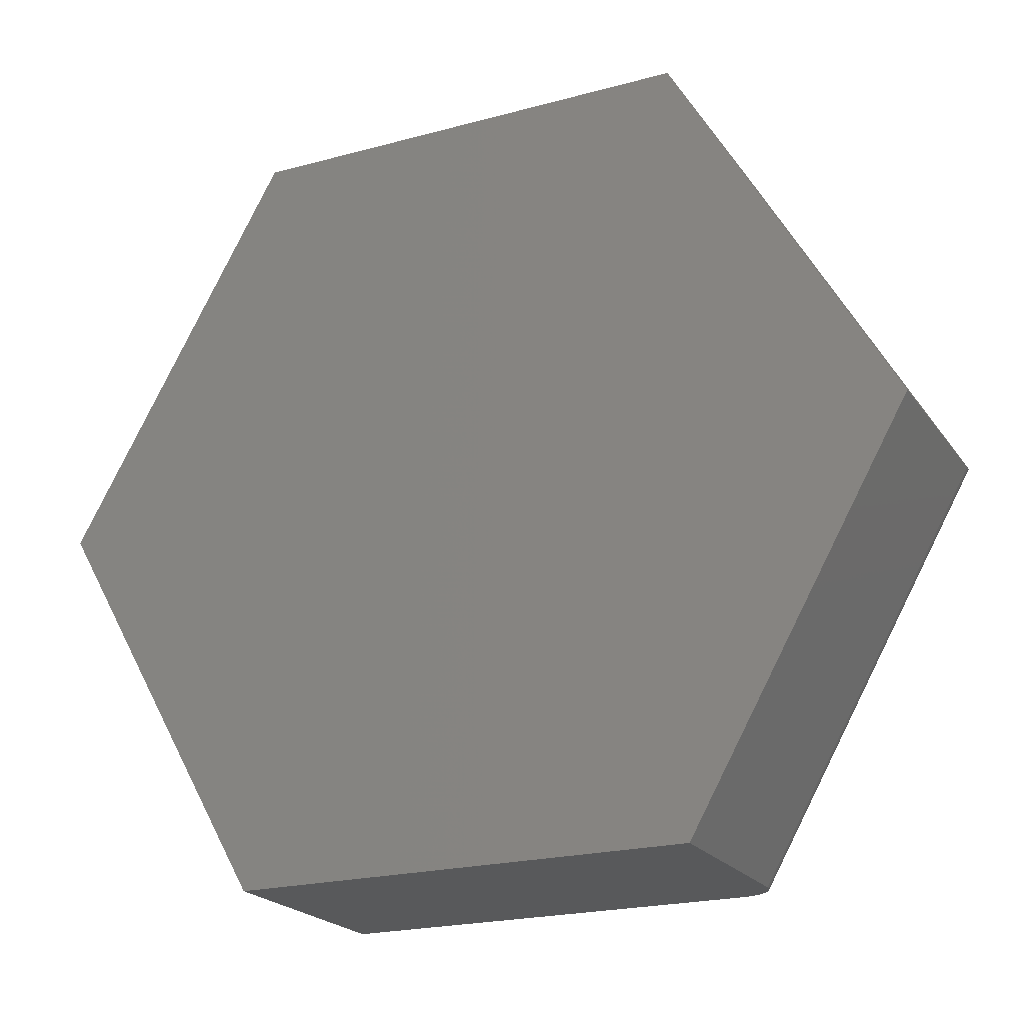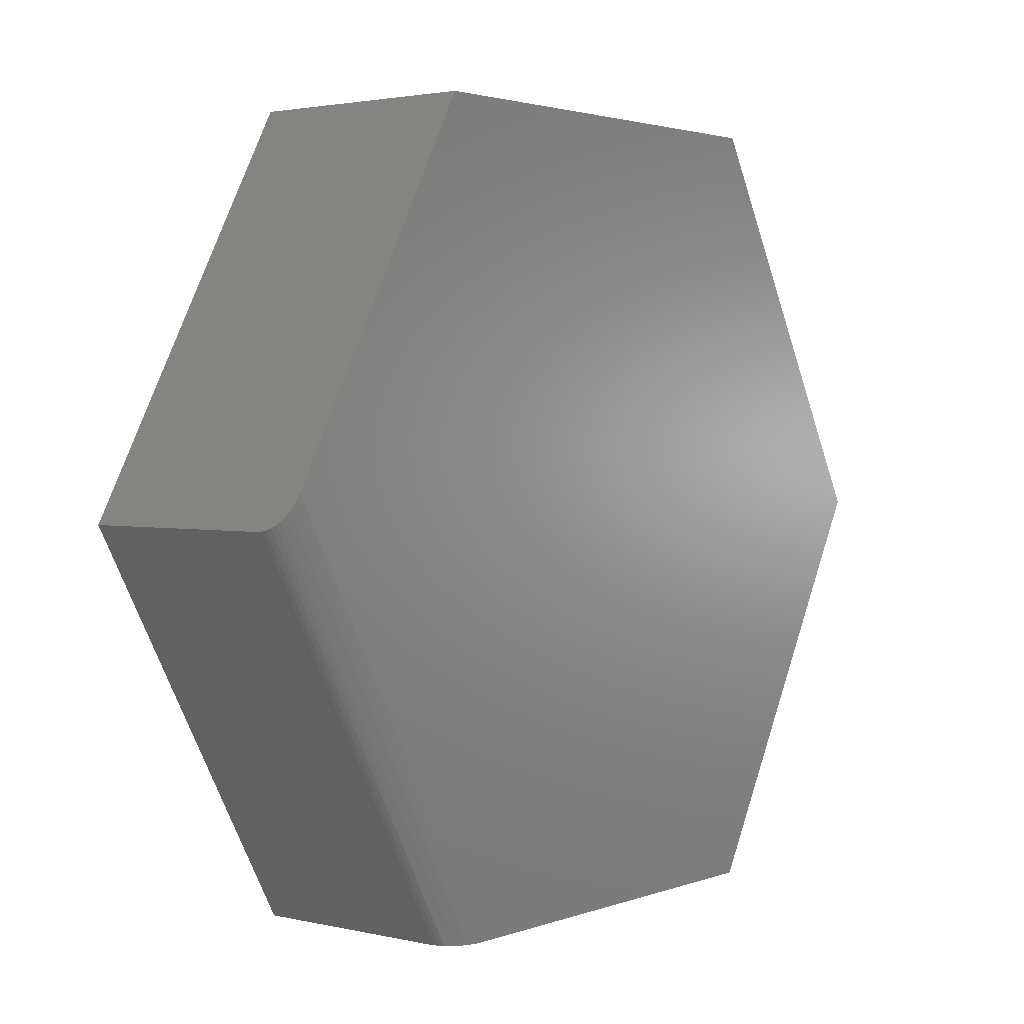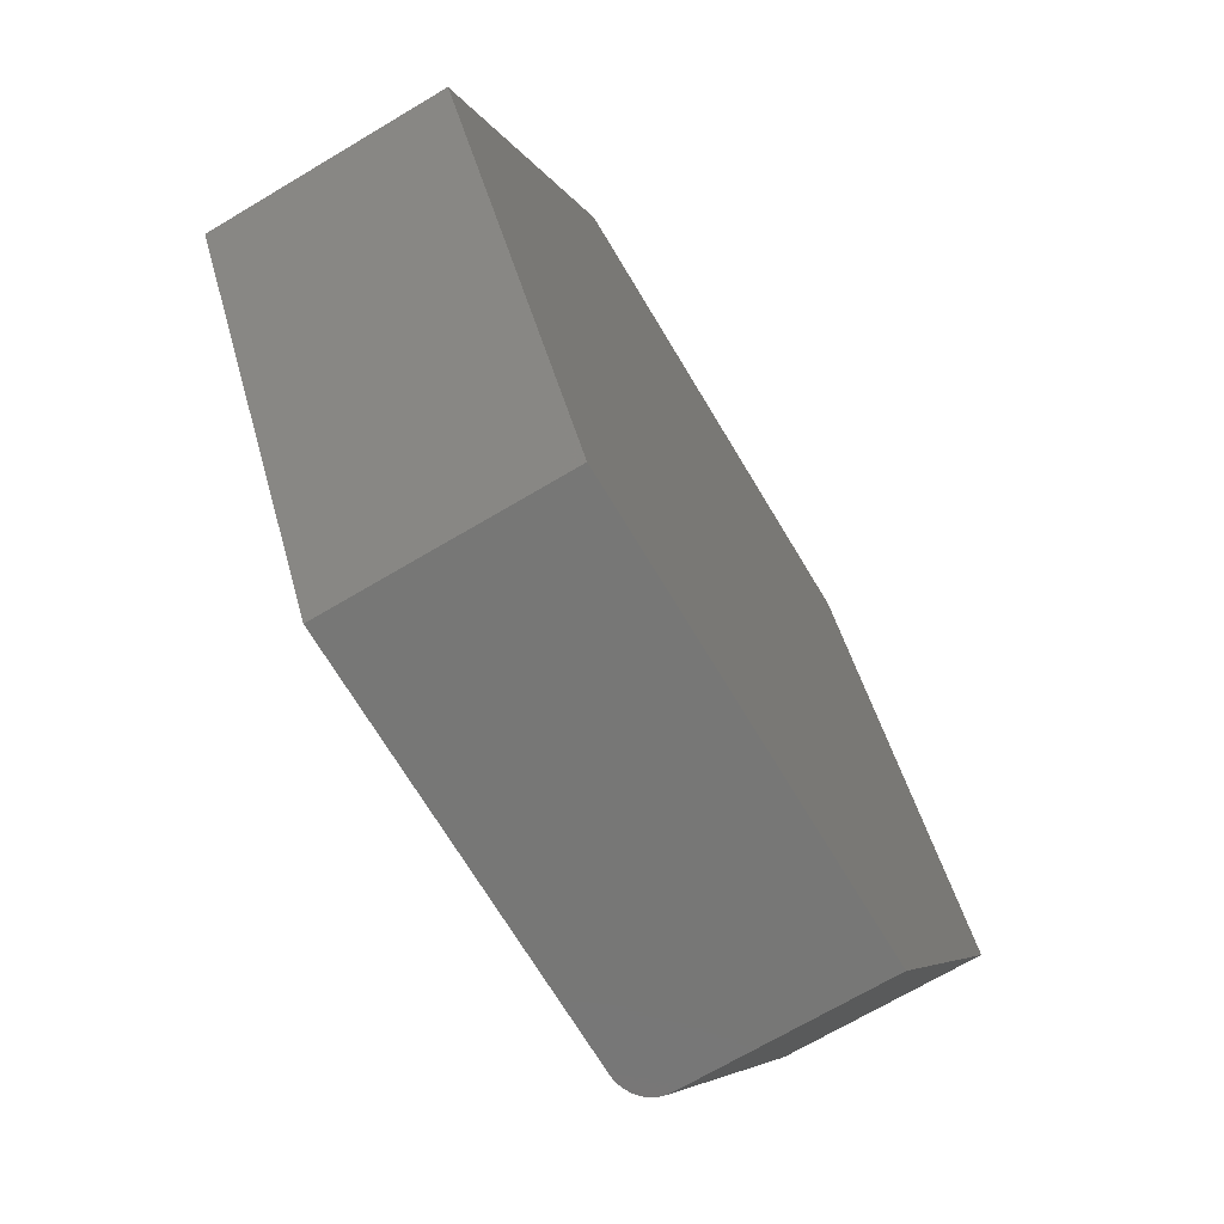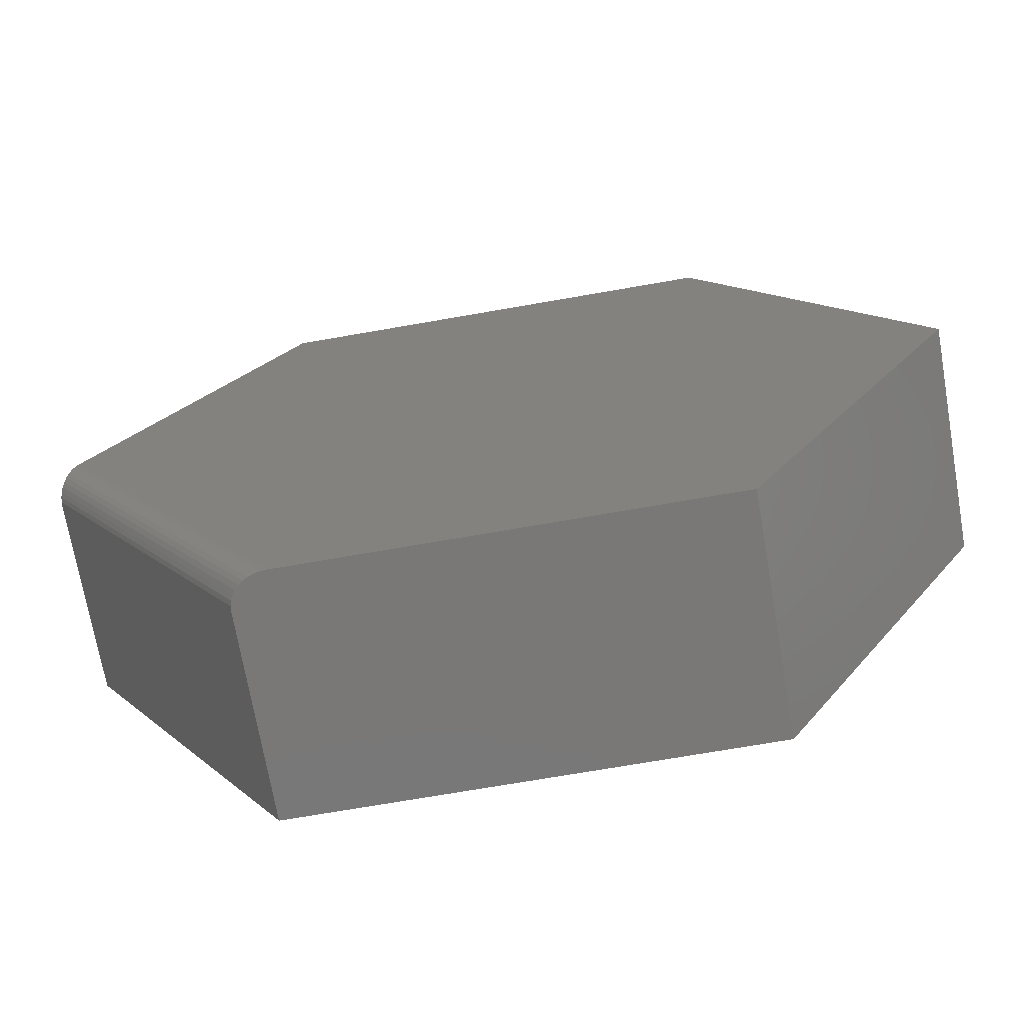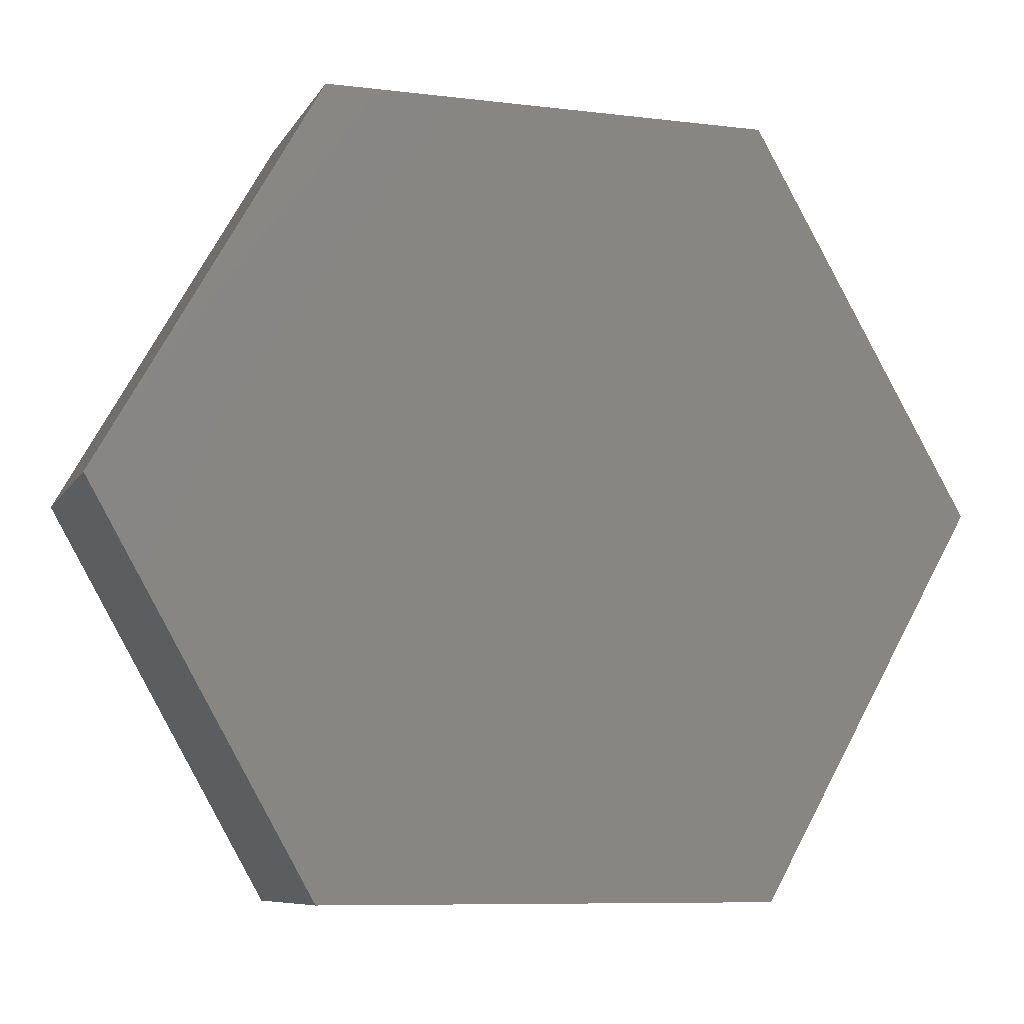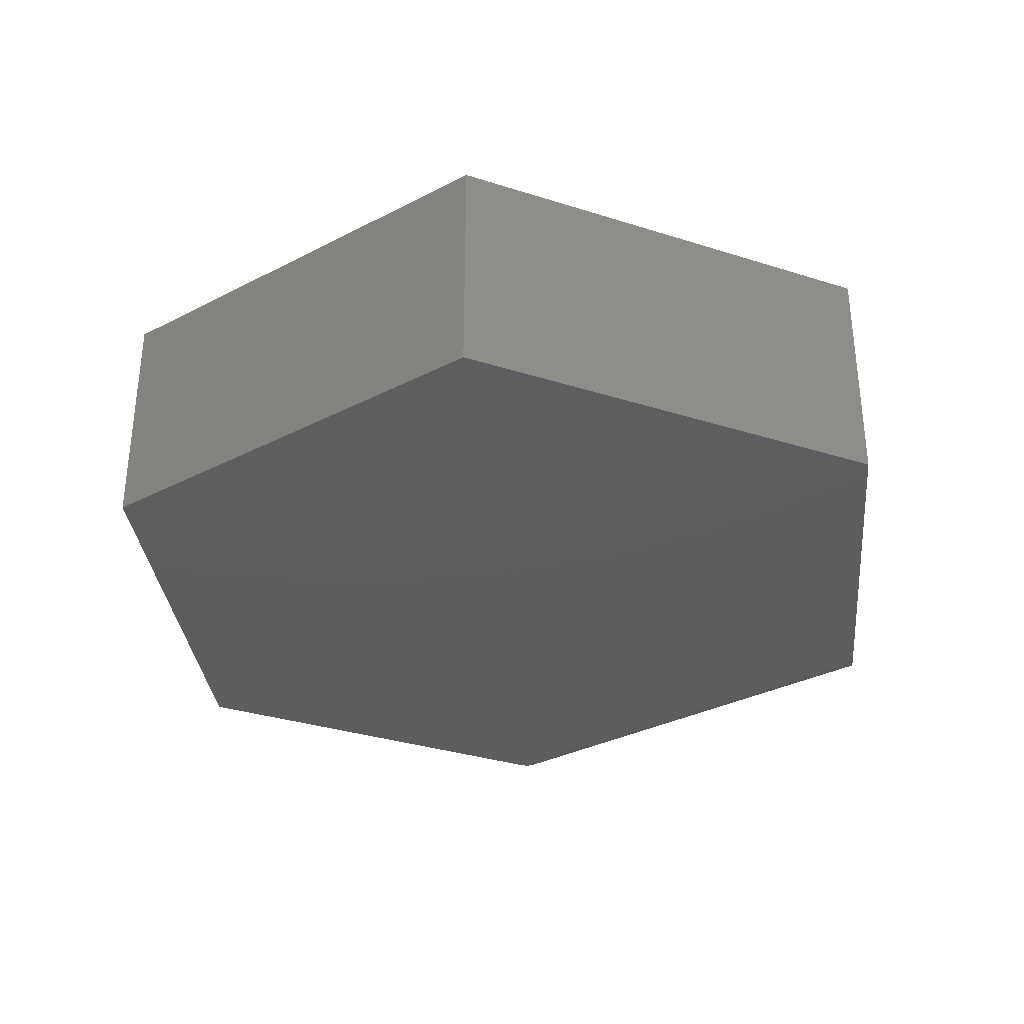
<metadata>
{"format":"stl","ext":"stl","renderer":"f3d","projection":"perspective","resolution":1024,"background":"white","views":[{"elev":-21.5,"azim":25.7,"up":"+Y"},{"elev":2.4,"azim":128.6,"up":"+Y"},{"elev":-69.6,"azim":-59.2,"up":"+Y"},{"elev":-71.2,"azim":-170.1,"up":"+Y"},{"elev":-8.4,"azim":-18.4,"up":"+Y"},{"elev":-33.1,"azim":-84.1,"up":"+Z"}]}
</metadata>
<code>
# stl→obj: 32 verts, 60 faces
v 0.2763 0.4737 0
v 0.5223 0.03962 0
v -0.2763 0.4737 0
v -0.5447 0 0
v 0.2314 -0.4737 0
v -0.2763 -0.4737 0
v 0.5447 1.11e-16 0.03906
v 0.5436 0.001949 0.02696
v 0.5447 1.11e-16 0.2812
v 0.5445 0.0004898 0.03294
v 0.5325 0.02154 0.004302
v 0.5293 0.02726 0.001949
v 0.5382 0.01158 0.01146
v 0.5355 0.01628 0.007499
v 0.2763 0.4737 0.2812
v 0.5259 0.03329 0.0005009
v 0.5423 0.00433 0.02131
v 0.5404 0.007568 0.0161
v 0.2763 -0.4737 0.2812
v 0.2763 -0.4737 0.03906
v 0.2741 -0.4737 0.02696
v 0.2758 -0.4737 0.03294
v -0.2763 -0.4737 0.2812
v 0.2385 -0.4737 0.0004952
v 0.2454 -0.4737 0.001939
v 0.2519 -0.4737 0.004289
v 0.2578 -0.4737 0.007486
v 0.2632 -0.4737 0.01145
v 0.2677 -0.4737 0.01609
v 0.2714 -0.4737 0.0213
v -0.2763 0.4737 0.2812
v -0.5447 0 0.2812
f 1 2 3
f 3 2 4
f 2 5 4
f 4 5 6
f 7 8 9
f 7 10 8
f 11 12 13
f 13 14 11
f 15 9 16
f 15 16 2
f 15 2 1
f 16 9 8
f 16 8 17
f 16 17 18
f 16 18 13
f 16 13 12
f 19 20 9
f 9 20 7
f 20 21 22
f 19 23 6
f 19 6 5
f 19 5 24
f 19 24 25
f 19 25 26
f 19 26 27
f 19 27 28
f 19 28 29
f 19 29 30
f 19 30 21
f 19 21 20
f 5 16 24
f 5 2 16
f 24 16 12
f 24 12 25
f 25 12 11
f 25 11 26
f 26 11 14
f 26 14 27
f 27 14 13
f 27 13 28
f 28 13 18
f 28 18 29
f 29 18 17
f 29 17 30
f 30 17 8
f 7 20 10
f 10 20 22
f 10 22 8
f 8 22 21
f 8 21 30
f 15 31 9
f 9 31 32
f 9 32 19
f 19 32 23
f 31 3 32
f 32 3 4
f 15 1 31
f 31 1 3
f 32 4 23
f 23 4 6

</code>
